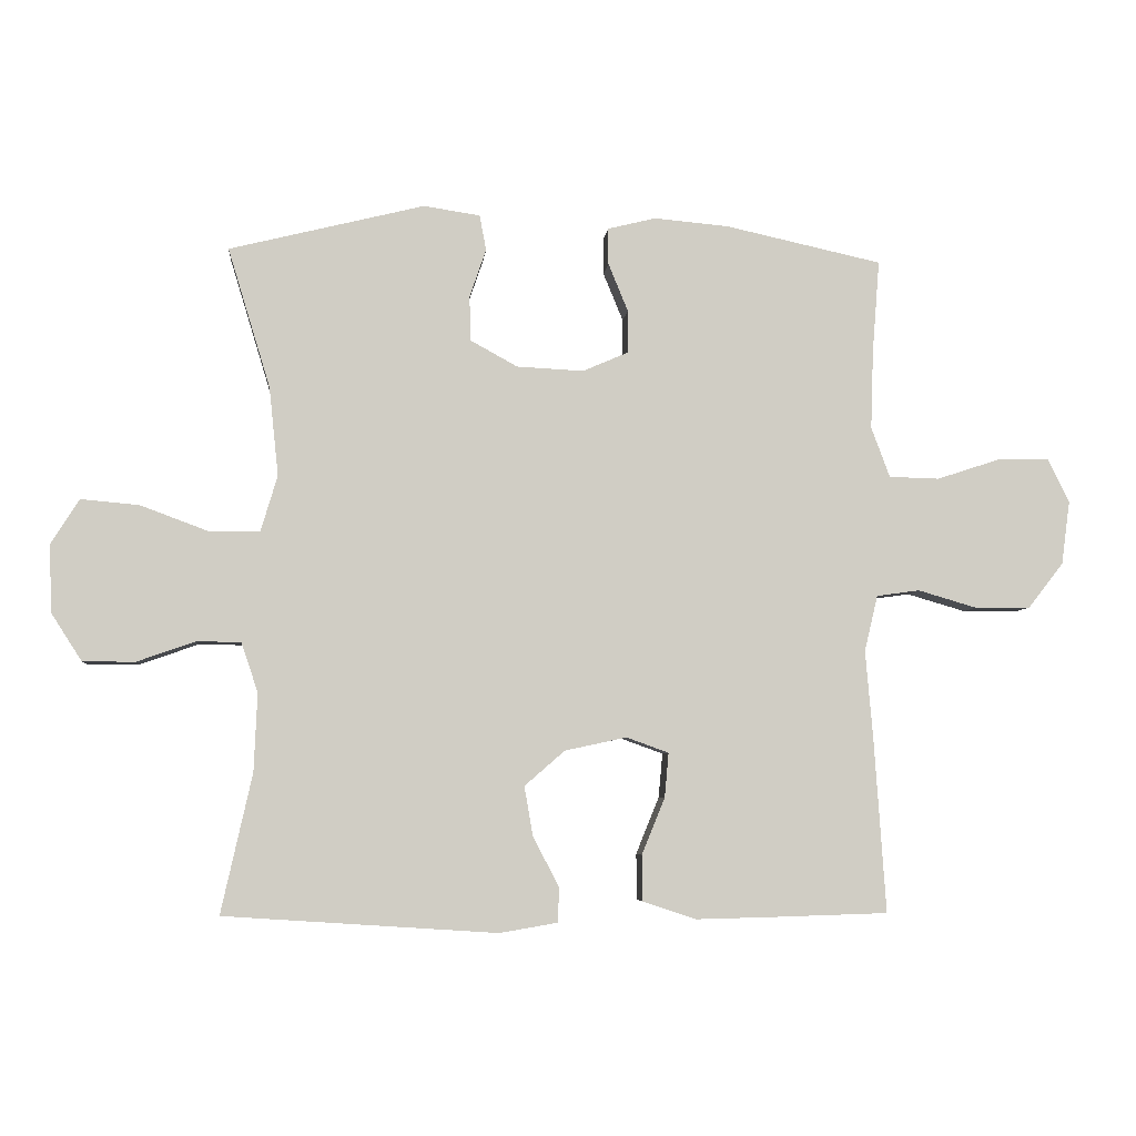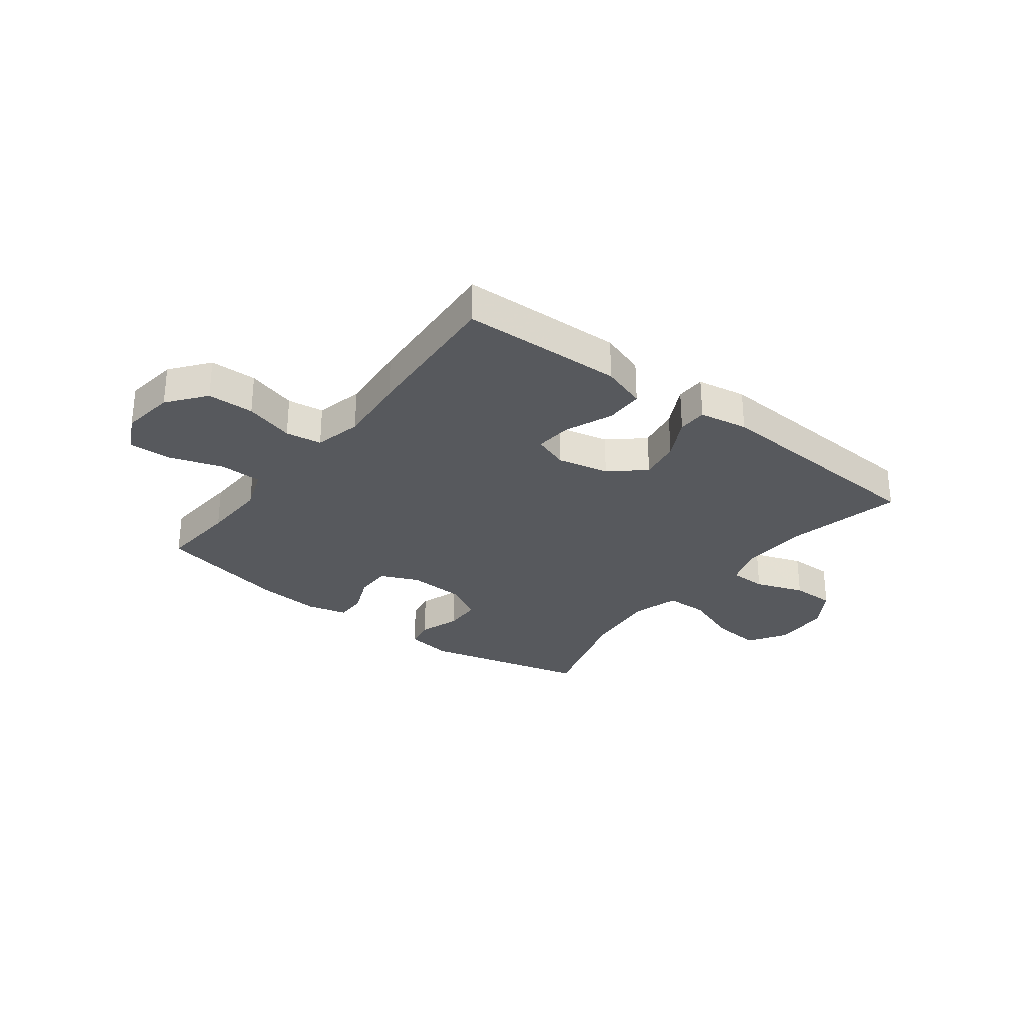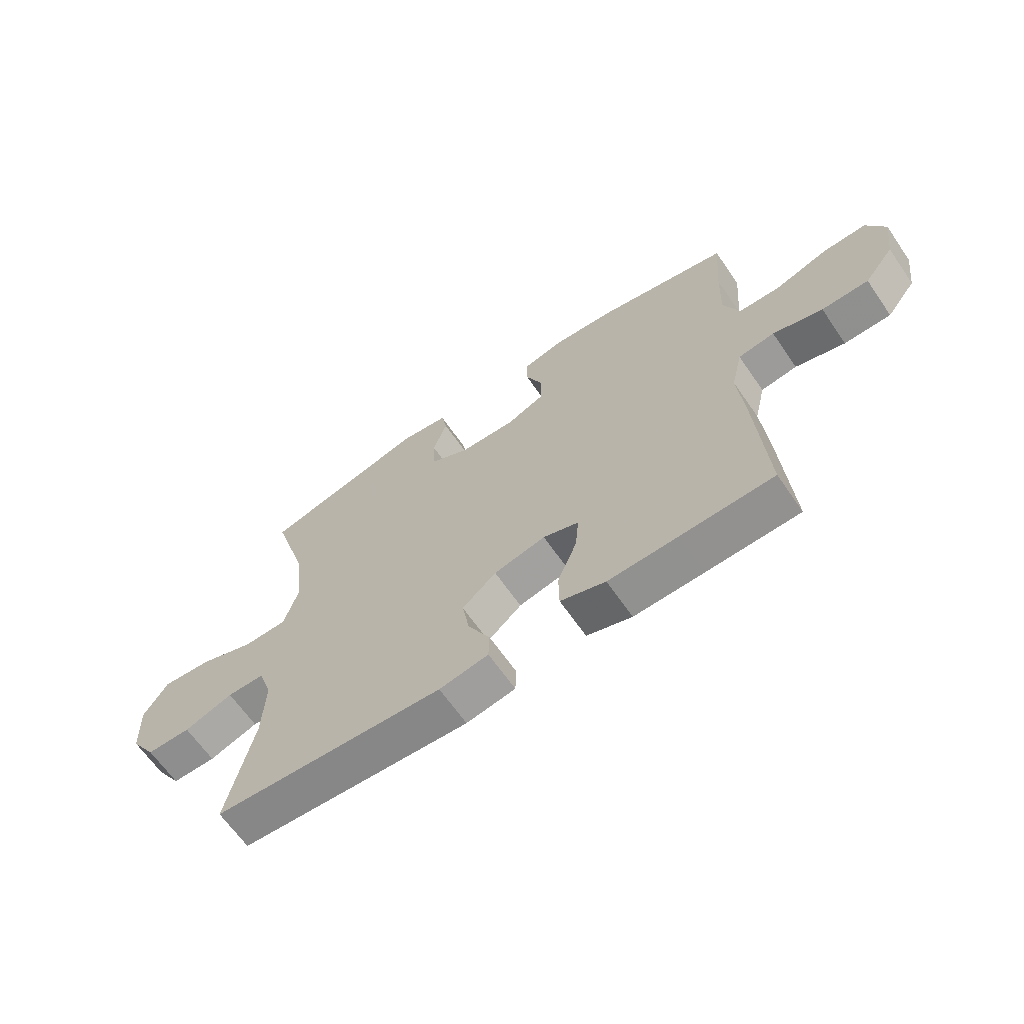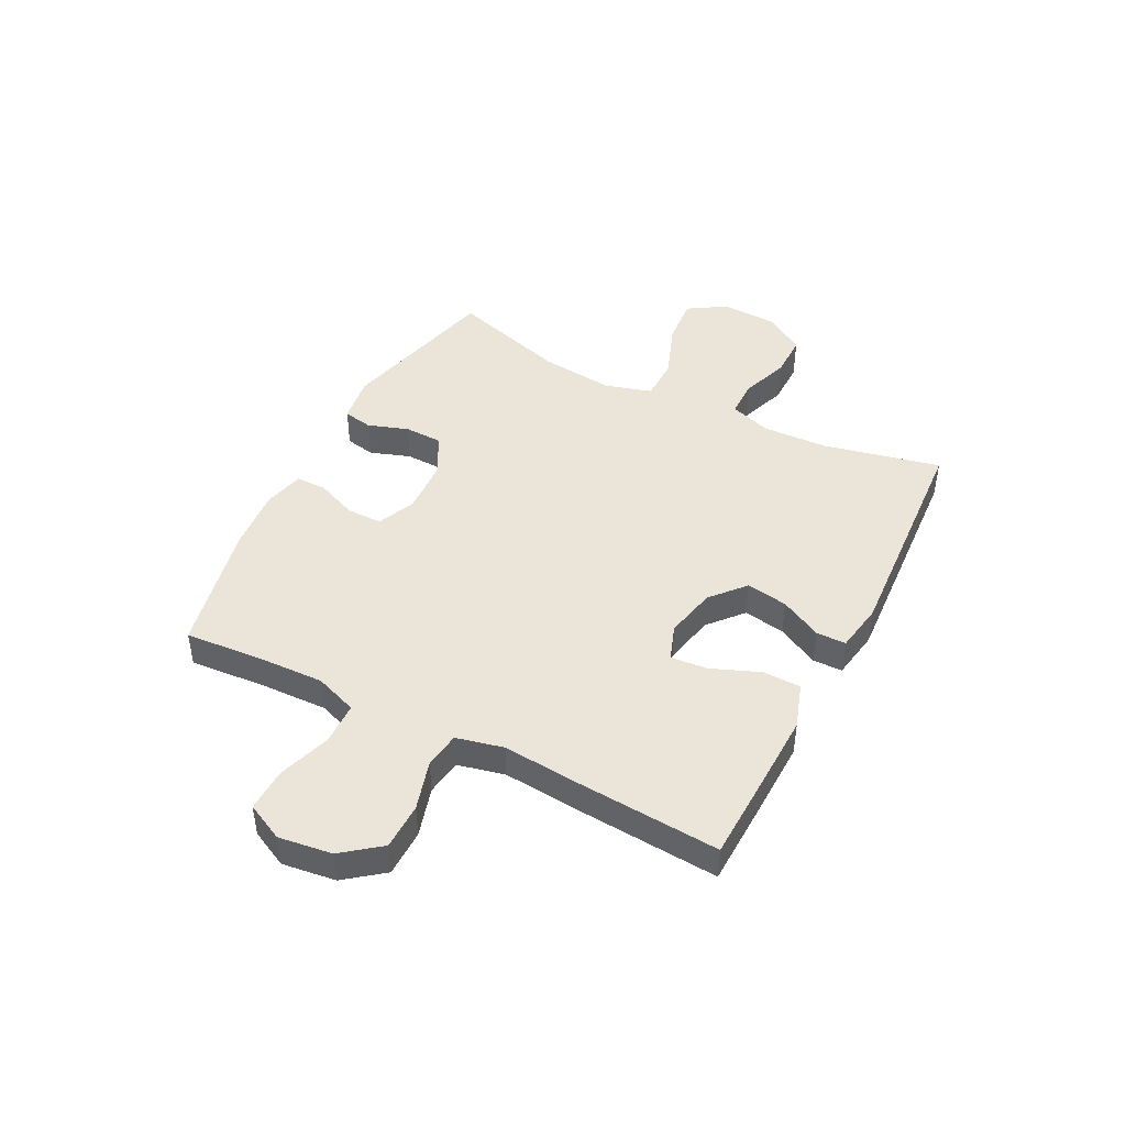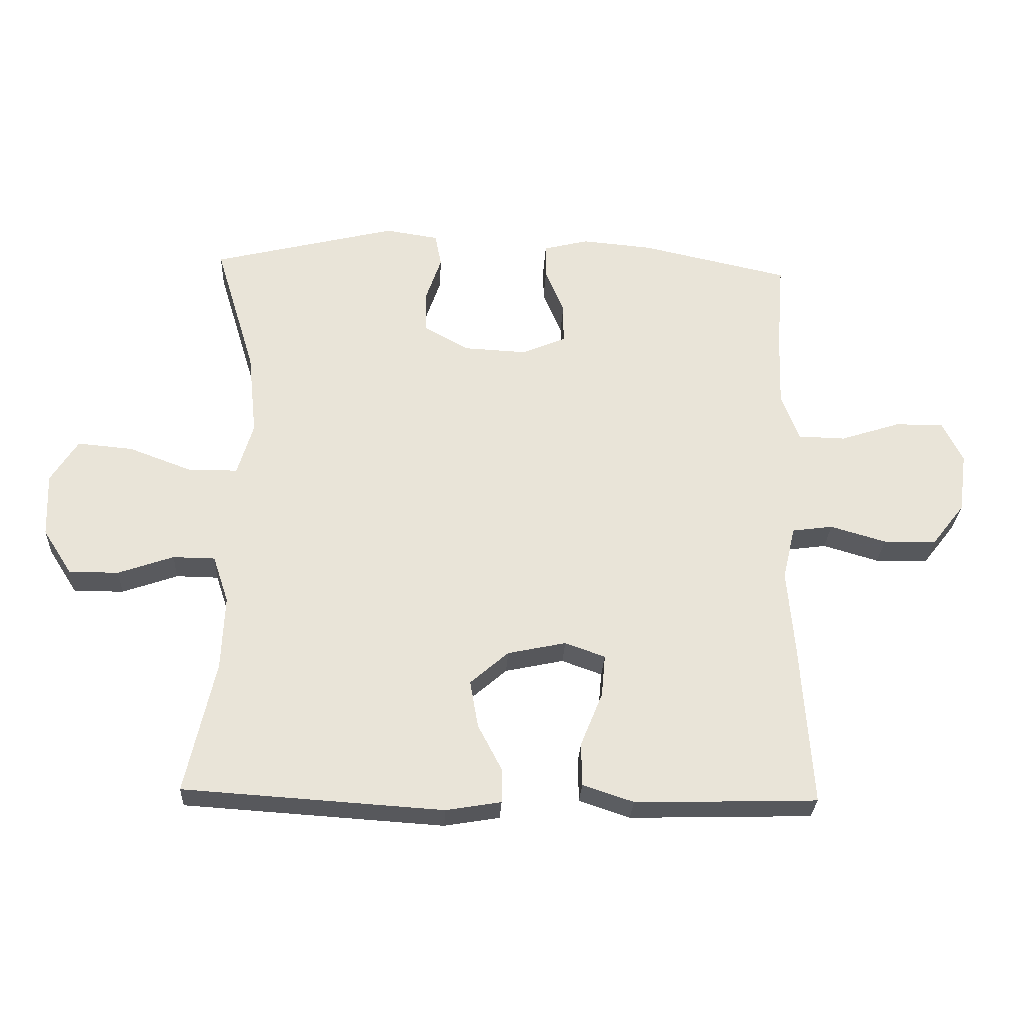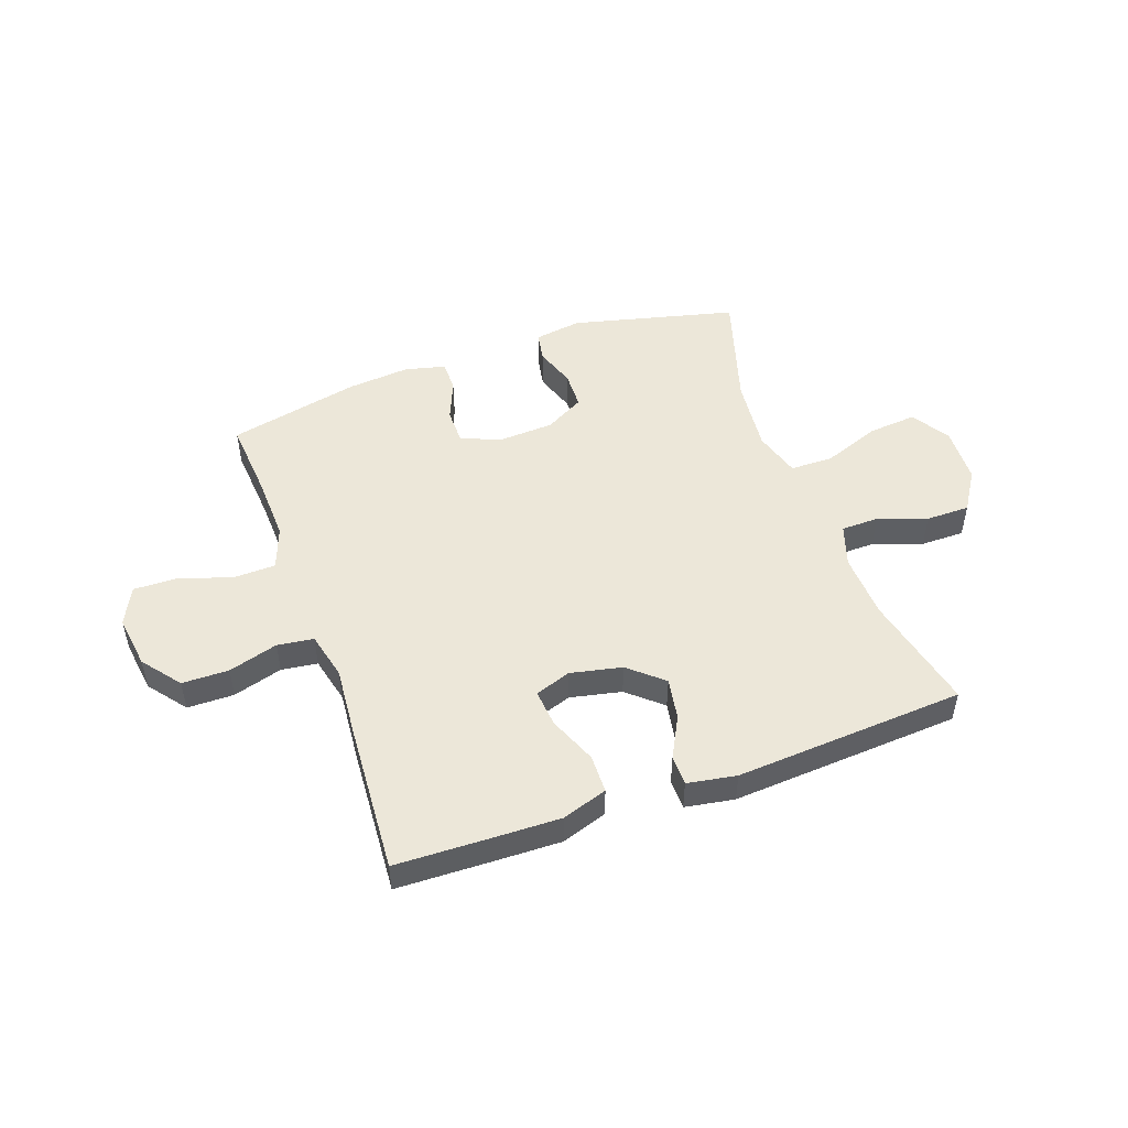
<metadata>
{"format":"obj","ext":"obj","renderer":"f3d","projection":"perspective","resolution":1024,"background":"white","views":[{"elev":-5.5,"azim":-5.4,"up":"+Z"},{"elev":-29.4,"azim":142.7,"up":"+Y"},{"elev":-65.0,"azim":34.6,"up":"+Z"},{"elev":45.1,"azim":117.2,"up":"+Y"},{"elev":-28.4,"azim":-2.8,"up":"+Z"},{"elev":49.8,"azim":160.3,"up":"+Y"}]}
</metadata>
<code>
v 0.5 0.07 0.5
v 0.489 0.07 0.359
v 0.485 0.07 0.241
v 0.513 0.07 0.165
v 0.589 0.07 0.163
v 0.684 0.07 0.194
v 0.762 0.07 0.196
v 0.795 0.07 0.129
v 0.782 0.07 0.033
v 0.729 0.07 -0.035
v 0.645 0.07 -0.036
v 0.556 0.07 -0.01
v 0.491 0.07 -0.019
v 0.471 0.07 -0.104
v 0.482 0.07 -0.232
v 0.5 0.07 -0.5
v 0.334 0.07 -0.505
v 0.209 0.07 -0.508
v 0.128 0.07 -0.481
v 0.127 0.07 -0.412
v 0.162 0.07 -0.326
v 0.168 0.07 -0.259
v 0.104 0.07 -0.236
v 0.011 0.07 -0.256
v -0.05 0.07 -0.309
v -0.037 0.07 -0.384
v 0.002 0.07 -0.459
v 0.001 0.07 -0.512
v -0.087 0.07 -0.527
v -0.5 0.07 -0.5
v -0.453 0.07 -0.289
v -0.448 0.07 -0.171
v -0.473 0.07 -0.096
v -0.54 0.07 -0.095
v -0.628 0.07 -0.126
v -0.707 0.07 -0.126
v -0.753 0.07 -0.054
v -0.757 0.07 0.048
v -0.714 0.07 0.116
v -0.626 0.07 0.108
v -0.524 0.07 0.07
v -0.447 0.07 0.071
v -0.422 0.07 0.155
v -0.436 0.07 0.289
v -0.5 0.07 0.5
v -0.205 0.07 0.573
v -0.12 0.07 0.56
v -0.11 0.07 0.507
v -0.135 0.07 0.434
v -0.133 0.07 0.366
v -0.062 0.07 0.327
v 0.039 0.07 0.322
v 0.108 0.07 0.352
v 0.108 0.07 0.416
v 0.078 0.07 0.489
v 0.078 0.07 0.544
v 0.15 0.07 0.562
v 0.263 0.07 0.552
v 0.5 0 0.5
v 0.489 0 0.359
v 0.485 0 0.241
v 0.513 0 0.165
v 0.589 0 0.163
v 0.684 0 0.194
v 0.762 0 0.196
v 0.795 0 0.129
v 0.782 0 0.033
v 0.729 0 -0.035
v 0.645 0 -0.036
v 0.556 0 -0.01
v 0.491 0 -0.019
v 0.471 0 -0.104
v 0.482 0 -0.232
v 0.5 0 -0.5
v 0.334 0 -0.505
v 0.209 0 -0.508
v 0.128 0 -0.481
v 0.127 0 -0.412
v 0.162 0 -0.326
v 0.168 0 -0.259
v 0.104 0 -0.236
v 0.011 0 -0.256
v -0.05 0 -0.309
v -0.037 0 -0.384
v 0.002 0 -0.459
v 0.001 0 -0.512
v -0.087 0 -0.527
v -0.5 0 -0.5
v -0.453 0 -0.289
v -0.448 0 -0.171
v -0.473 0 -0.096
v -0.54 0 -0.095
v -0.628 0 -0.126
v -0.707 0 -0.126
v -0.753 0 -0.054
v -0.757 0 0.048
v -0.714 0 0.116
v -0.626 0 0.108
v -0.524 0 0.07
v -0.447 0 0.071
v -0.422 0 0.155
v -0.436 0 0.289
v -0.5 0 0.5
v -0.205 0 0.573
v -0.12 0 0.56
v -0.11 0 0.507
v -0.135 0 0.434
v -0.133 0 0.366
v -0.062 0 0.327
v 0.039 0 0.322
v 0.108 0 0.352
v 0.108 0 0.416
v 0.078 0 0.489
v 0.078 0 0.544
v 0.15 0 0.562
v 0.263 0 0.552
f 57 58 1 2
f 54 55 56 57
f 53 54 57 2
f 52 53 2 3
f 51 52 3 4
f 46 47 48 49
f 44 45 46 49
f 43 44 49 50
f 42 43 50 51
f 38 39 40 41
f 38 41 42
f 37 38 42
f 34 35 36 37
f 33 34 37 42
f 32 33 42 51
f 28 29 30 31
f 26 27 28 31
f 25 26 31 32
f 24 25 32 51
f 18 19 20 21
f 18 21 22
f 17 18 22
f 14 15 16 17
f 13 14 17 22
f 9 10 11 12
f 9 12 13
f 8 9 13
f 5 6 7 8
f 4 5 8 13
f 23 24 51 4
f 4 13 22 23
f 60 59 116 115
f 115 114 113 112
f 60 115 112 111
f 61 60 111 110
f 62 61 110 109
f 107 106 105 104
f 107 104 103 102
f 108 107 102 101
f 109 108 101 100
f 99 98 97 96
f 100 99 96
f 100 96 95
f 95 94 93 92
f 100 95 92 91
f 109 100 91 90
f 89 88 87 86
f 89 86 85 84
f 90 89 84 83
f 109 90 83 82
f 79 78 77 76
f 80 79 76
f 80 76 75
f 75 74 73 72
f 80 75 72 71
f 70 69 68 67
f 71 70 67
f 71 67 66
f 66 65 64 63
f 71 66 63 62
f 62 109 82 81
f 81 80 71 62
f 1 59 60 2
f 2 60 61 3
f 3 61 62 4
f 4 62 63 5
f 5 63 64 6
f 6 64 65 7
f 7 65 66 8
f 8 66 67 9
f 9 67 68 10
f 10 68 69 11
f 11 69 70 12
f 12 70 71 13
f 13 71 72 14
f 14 72 73 15
f 15 73 74 16
f 16 74 75 17
f 17 75 76 18
f 18 76 77 19
f 19 77 78 20
f 20 78 79 21
f 21 79 80 22
f 22 80 81 23
f 23 81 82 24
f 24 82 83 25
f 25 83 84 26
f 26 84 85 27
f 27 85 86 28
f 28 86 87 29
f 29 87 88 30
f 30 88 89 31
f 31 89 90 32
f 32 90 91 33
f 33 91 92 34
f 34 92 93 35
f 35 93 94 36
f 36 94 95 37
f 37 95 96 38
f 38 96 97 39
f 39 97 98 40
f 40 98 99 41
f 41 99 100 42
f 42 100 101 43
f 43 101 102 44
f 44 102 103 45
f 45 103 104 46
f 46 104 105 47
f 47 105 106 48
f 48 106 107 49
f 49 107 108 50
f 50 108 109 51
f 51 109 110 52
f 52 110 111 53
f 53 111 112 54
f 54 112 113 55
f 55 113 114 56
f 56 114 115 57
f 57 115 116 58
f 58 116 59 1

</code>
